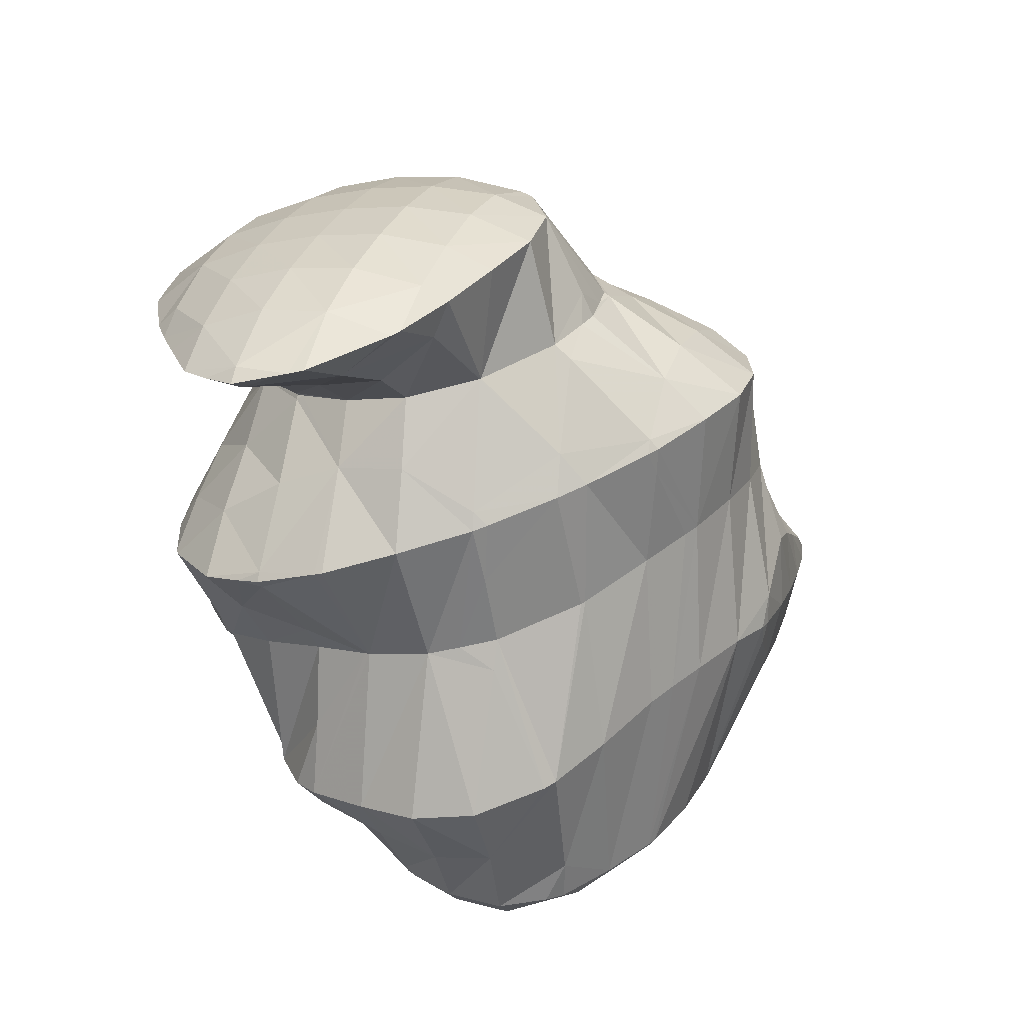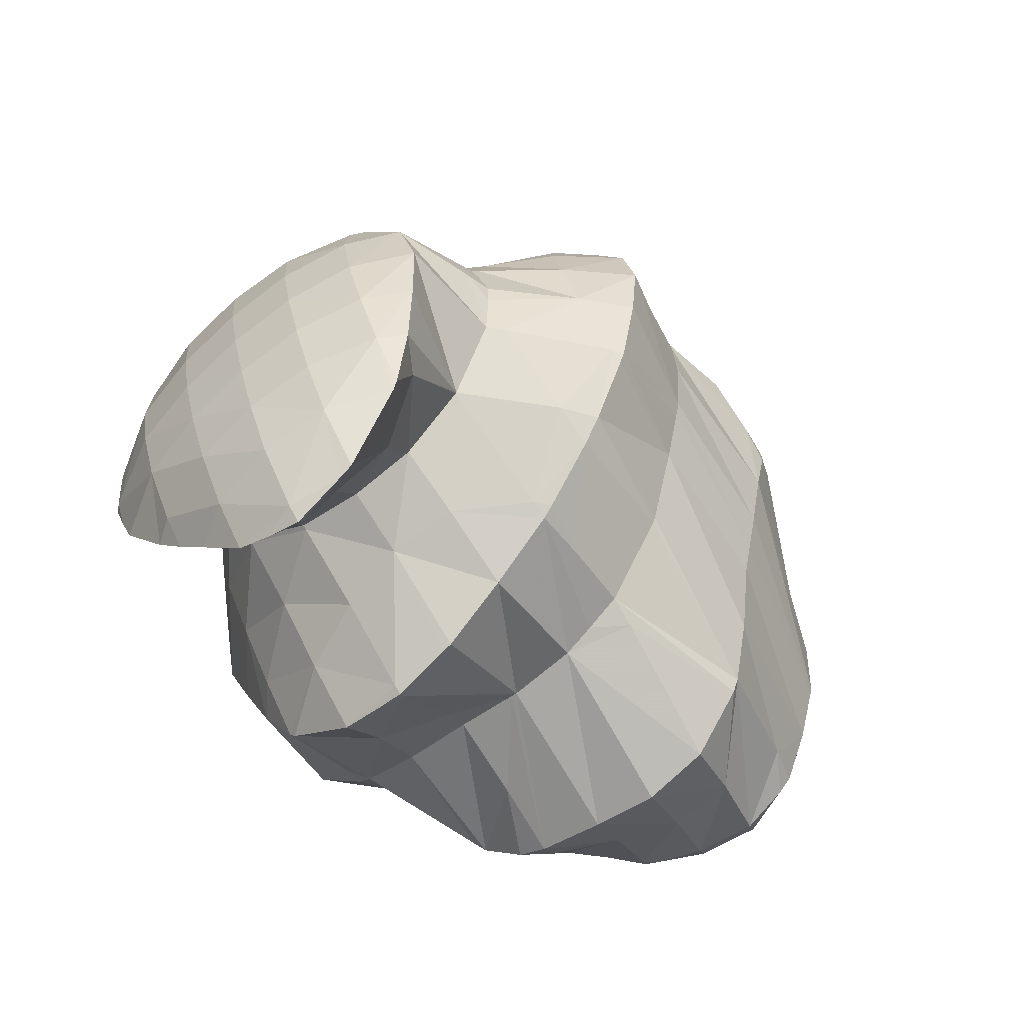
<metadata>
{"format":"obj","ext":"obj","renderer":"f3d","projection":"perspective","resolution":1024,"background":"white","views":[{"elev":72.0,"azim":-28.9,"up":"+Z"},{"elev":68.5,"azim":-68.5,"up":"+Z"}]}
</metadata>
<code>
v 258.9 283.1 82.35
v 258.8 283.3 82.05
v 258.7 283.3 82.35
v 257.7 283 83.75
v 258.6 281.8 83.76
v 256.6 282.3 84.86
v 257.6 281 84.86
v 255.5 281.5 85.78
v 256.2 280.4 85.73
v 254.3 280.5 86.59
v 254.7 279.9 86.53
v 253.2 279.5 87.13
v 258.2 284.7 80.61
v 257.4 284.7 82.09
v 256.4 284.2 83.36
v 255.4 283.5 84.45
v 254.3 282.7 85.43
v 253.1 281.9 86.32
v 252.9 279.5 87.2
v 251.9 280.8 87.08
v 250.7 279.6 87.5
v 257.9 285.1 80.3
v 257.1 285.8 79.65
v 257 285.8 79.98
v 256.1 285.7 81.54
v 255.1 285.2 82.77
v 254.1 284.5 83.86
v 253 283.7 84.85
v 251.8 282.8 85.76
v 250.6 281.9 86.55
v 250.3 279.7 87.43
v 249.3 280.6 87.1
v 249 280.3 87.14
v 255.7 286.6 79.03
v 255.6 286.7 79.25
v 254.7 286.5 80.81
v 253.8 286 82.06
v 252.7 285.3 83.15
v 251.6 284.5 84.13
v 250.5 283.6 85
v 249.2 282.5 85.7
v 248.6 280.9 86.6
v 248.3 281.5 86.04
v 255.2 286.8 78.96
v 253.8 287.1 78.93
v 253.3 287.1 79.85
v 252.3 286.6 81.17
v 251.3 286 82.28
v 250.2 285.1 83.22
v 249 284.1 83.94
v 248.3 282.7 84.93
v 248.3 283.4 84.18
v 252.6 287.1 79.23
v 250.9 286.8 79.95
v 250.4 286.6 80.26
v 249.7 286.2 81.04
v 248.8 285.3 82.05
v 249.2 285.7 81.5
v 248.4 284.1 83.44
v 249.6 286.2 80.89
v 258.6 279.4 82.12
v 259.1 279.8 81.52
v 258.6 279.9 82.52
v 258.2 279.2 82.41
v 259.8 281.3 79.56
v 259.8 282.1 78.64
v 259.4 282.5 79.98
v 259.5 280.2 80.98
v 257.2 278.8 82.99
v 255 278.8 83.47
v 254.9 278.8 83.47
v 254.1 279.5 85.72
v 259.2 283 77.64
v 258.9 283.3 77.34
v 258.9 283.5 77.64
v 258.3 284.6 80.35
v 253.1 279.3 83.23
v 252.6 279.6 84.4
v 251.6 279.6 86.01
v 257.6 284.2 76.6
v 257.5 284.5 77.08
v 251.8 280.3 82.47
v 251.2 280.5 83.74
v 250.2 280.4 85.27
v 249.2 280.2 86.75
v 256.6 284.6 76.36
v 255.9 284.9 76.23
v 251 281.3 81.5
v 250.8 281.5 81.48
v 250.9 281.4 81.36
v 250 281.7 83.35
v 249 281.6 84.88
v 253.7 285.3 76.57
v 253.7 285.2 76.45
v 250.6 282.9 79.74
v 250.5 283.1 79.78
v 250.6 283.1 79.57
v 249.7 283.3 81.63
v 248.8 283.3 83.31
v 253.6 285.2 76.46
v 252 284.8 77.26
v 251.1 284 78.39
v 249.7 285.9 80.77
v 263.1 278.8 76.08
v 263.1 278.9 76.01
v 263.1 278.9 76.09
v 262.4 278.9 77.83
v 262.9 277.8 77.59
v 261.6 278.6 79.3
v 262.4 276.8 78.95
v 260.6 278 80.54
v 261.5 276.2 80.08
v 259.6 277.1 81.45
v 260 275.7 81
v 258.3 275.7 81.88
v 258.4 275.4 81.76
v 258 275.4 81.86
v 262.5 280.3 74.33
v 262 280.6 76.18
v 261.3 280.5 77.86
v 260.5 280.3 79.43
v 259.6 280.1 80.94
v 257.4 278.4 82.82
v 256.1 275.3 82.26
v 255.9 276.3 82.64
v 255.3 275.3 82.37
v 262.3 280.6 74.11
v 261.5 281.5 73.29
v 261.4 281.6 73.92
v 260.8 281.9 75.91
v 260.1 282 77.81
v 253.2 276 82.61
v 253.3 275.5 82.46
v 253 275.6 82.46
v 260.2 282.4 72.54
v 260.1 282.7 73.39
v 259.5 282.9 75.42
v 252.1 277.8 82.81
v 251 276.1 82.24
v 258.8 283.2 71.96
v 258.7 283.4 72.63
v 258.1 283.8 74.71
v 250.8 278.8 82.26
v 249.1 276.6 81.9
v 257.2 283.9 71.63
v 257.1 283.9 71.61
v 256.6 284.3 73.75
v 256 284.8 75.92
v 250.8 281.3 81.37
v 249.3 279.5 81.37
v 248.9 276.7 81.83
v 247.8 277.6 81.34
v 247.6 277.4 81.3
v 255.1 284.3 71.72
v 255 284.5 72.39
v 254.3 284.8 74.45
v 250.5 282.9 79.63
v 249.1 281.4 79.92
v 247.8 279.9 80.27
v 247.2 277.8 80.96
v 246.6 278.5 80.33
v 254.4 284.4 71.84
v 252.6 284.4 72.3
v 252.5 284.5 72.64
v 251.8 284.6 74.5
v 250.9 284.4 76.05
v 249.9 283.6 77.05
v 248.7 282.5 77.76
v 247.4 281.3 78.34
v 246.2 279.9 78.88
v 246.2 280 78.71
v 252.3 284.4 72.4
v 250.6 284.1 73.18
v 249.2 283.7 74.04
v 248.1 283 75.09
v 247.4 282 76.32
v 246.7 281 77.55
v 262.5 276.2 73.96
v 262.5 276.7 73.31
v 262.1 275.4 75.4
v 261.3 274.8 76.62
v 260.3 274.3 77.7
v 258.9 273.8 78.62
v 258.5 273.8 78.81
v 258.1 275 81.24
v 262.5 277.3 72.33
v 262.3 278.4 70.87
v 262.5 280.1 73.99
v 257.1 273.5 79.32
v 255 273.2 79.88
v 254.8 273.2 79.9
v 262.2 278.6 70.57
v 261.5 279.7 69.39
v 261.5 280.4 70.95
v 252.7 274.6 81.33
v 252.4 273.4 79.97
v 260.6 280.9 68.2
v 260.4 281.7 70.68
v 251.5 273.7 79.76
v 250.7 274 79.55
v 260.3 281.1 67.98
v 259.4 281.8 67.4
v 259.3 281.9 67.63
v 259 282.5 70.02
v 249.4 274.9 78.78
v 258.8 282.1 67.28
v 257.8 282.5 67.08
v 257.5 283 69
v 257.1 283.9 71.55
v 249.3 275 78.7
v 248.3 276.4 78.59
v 248.4 276 77.77
v 247.7 277.3 81.07
v 255.8 282.9 67.44
v 255.6 282.9 67.51
v 255.2 283.4 69.59
v 247.3 277.1 76.73
v 247.1 277.9 78.43
v 254.2 282.7 68.31
v 252.8 282.3 69.25
v 252 282.1 69.74
v 246.6 278.1 75.73
v 246.5 278.7 75.99
v 246.5 278.4 75.47
v 251.3 282 70.11
v 249.9 281.5 71.03
v 248.6 281 71.97
v 247.3 280.4 72.9
v 246.5 279.6 74.07
v 263.4 273.6 69.21
v 263.8 274.1 68.26
v 263.5 274.2 69.56
v 263 274 71.19
v 262.6 273 70.51
v 262.4 273.8 72.78
v 261.9 272.4 71.79
v 261.8 273.4 74.22
v 261.1 271.9 73.02
v 260.5 272 74.68
v 260.2 271.4 74.19
v 259.9 271.3 74.46
v 263.9 274.5 67.81
v 263.6 275.8 66.42
v 263.4 276.2 68.16
v 263 276.3 70.09
v 262.7 276.4 72.03
v 258.9 271.2 75.19
v 257.4 270.9 76.06
v 256.5 270.7 76.49
v 262.9 276.7 65.71
v 262.7 276.9 65.57
v 262.7 277 65.67
v 262.5 277.7 68.12
v 262.3 278.3 70.5
v 255.7 270.5 76.79
v 253.8 270 77.48
v 252.2 269.7 77.99
v 262.3 277.2 65.45
v 261.4 277.8 65.22
v 261.5 279 67.89
v 252 272.7 79.66
v 251.8 269.7 78.06
v 249.8 269.9 78.15
v 259.7 278.4 65.37
v 260.5 280.6 67.88
v 248.4 270.7 77.68
v 259.1 281.4 67.14
v 259 278.6 65.52
v 257.7 278.8 65.87
v 247.4 271.8 76.84
v 256.5 280.6 66.77
v 256.8 278.9 66.13
v 255.3 279 66.68
v 247.4 274.4 76.74
v 246.5 273 75.85
v 254.5 281.4 67.8
v 254.9 279 66.83
v 253.2 279.9 68.18
v 253.3 278.8 67.68
v 252.1 278.6 68.34
v 246.2 273.6 75.3
v 246.2 274.6 74.26
v 251.4 281.4 69.87
v 251.8 278.5 68.53
v 250.2 280.2 70.47
v 250.5 278.1 69.49
v 249.1 279.2 71.3
v 249.3 277.4 70.53
v 248 278.4 72.27
v 248.3 276.7 71.59
v 247 277.9 73.55
v 247.2 275.9 72.66
v 246.4 275 73.81
v 262.9 273.2 68.67
v 261.9 272.2 69.55
v 260.9 271.5 70.63
v 260.2 271 71.96
v 259.9 271.1 73.79
v 262.5 274.4 66.56
v 261 272.8 66.86
v 259.6 271.2 67.24
v 259.6 271.4 67.08
v 258.9 270.3 68.53
v 258 269.5 69.73
v 256.9 268.9 70.84
v 255.8 268.2 71.88
v 254.4 267.7 72.82
v 254.2 267.7 72.93
v 262.6 276.9 65.53
v 261.2 275.1 65.7
v 259.5 273.2 65.71
v 259.3 272.9 65.69
v 252.8 267.5 73.6
v 251.3 267.4 74.13
v 251.6 268 75
v 260.1 276.2 65.3
v 258.5 274.3 65.32
v 258.1 273.8 65.27
v 250.8 267.6 74.19
v 249.8 269 76.17
v 249.5 268 74.19
v 259.2 277.9 65.36
v 257.8 276.1 65.48
v 256.4 274.4 65.42
v 248.5 269.1 73.58
v 248.6 269.9 75.48
v 257.1 278.1 65.87
v 256 274.5 65.52
v 255.6 276.4 66.06
v 254.1 274.6 66.21
v 248 270.1 72.79
v 247.8 270.5 72.83
v 247.9 270.4 72.56
v 247.6 271.2 75.27
v 255 278.6 66.71
v 254.1 274.6 66.21
v 253.7 277.2 67.12
v 252.5 275.9 67.72
v 252.6 274.3 67.12
v 251.2 274.8 68.38
v 251.3 273.9 68.05
v 249.9 273.5 68.92
v 247.9 271.8 71.18
v 247.8 272.4 71.37
v 248.4 272.5 70.35
v 247.2 272.5 73.24
v 246.6 272.8 75.21
v 251.8 278.3 68.43
v 250.6 277.2 69.14
v 249.8 273.5 68.94
v 249.5 276.2 70.01
v 248.4 275.4 71.02
v 248.7 272.8 69.95
v 247.4 274.9 72.24
v 246.5 274.6 73.66
v 259.4 271.2 67.13
v 258.3 270.2 68
v 257.2 269.4 69.03
v 256.1 268.7 70.14
v 255.1 268.1 71.33
v 254.3 267.7 72.7
v 258.1 271.7 66.11
v 256.9 270.7 67.01
v 255.8 269.9 68.05
v 254.8 269.2 69.13
v 253.7 268.5 70.24
v 252.7 267.9 71.42
v 251.8 267.5 72.79
v 257 272.7 65.59
v 255.8 271.7 66.43
v 254.7 270.9 67.44
v 253.7 270.1 68.51
v 252.6 269.4 69.58
v 251.5 268.7 70.7
v 250.5 268.2 71.92
v 249.7 267.9 73.42
v 256.1 274.1 65.46
v 254.9 272.9 66.1
v 253.7 272 67.03
v 252.7 271.2 68.04
v 251.6 270.4 69.08
v 250.5 269.7 70.17
v 249.5 269.2 71.38
v 248.7 269 72.92
v 254.1 274.6 66.21
v 252.9 273.5 66.93
v 251.7 272.6 67.82
v 250.6 271.7 68.76
v 249.5 271 69.82
v 248.5 270.4 71.07
v 249.8 273.5 68.94
v 248.7 272.6 69.9
g foo
f 1 2 3
f 1 3 4
f 1 4 5
f 5 4 6
f 5 6 7
f 7 6 8
f 7 8 9
f 9 8 10
f 9 10 11
f 12 11 10
f 13 14 3
f 13 3 2
f 15 4 14
f 4 3 14
f 16 6 15
f 6 4 15
f 17 8 16
f 8 6 16
f 18 10 17
f 10 8 17
f 12 10 19
f 19 10 20
f 20 10 18
f 21 19 20
f 22 23 24
f 22 24 13
f 13 24 14
f 14 24 25
f 26 15 25
f 15 14 25
f 27 16 26
f 16 15 26
f 28 17 27
f 17 16 27
f 29 18 28
f 18 17 28
f 30 20 29
f 20 18 29
f 21 20 31
f 31 20 32
f 32 20 30
f 33 31 32
f 34 35 24
f 34 24 23
f 36 25 35
f 25 24 35
f 37 26 36
f 26 25 36
f 38 27 37
f 27 26 37
f 39 28 38
f 28 27 38
f 40 29 39
f 29 28 39
f 41 30 40
f 30 29 40
f 42 32 43
f 43 32 41
f 41 32 30
f 42 33 32
f 34 44 35
f 45 46 44
f 44 46 35
f 35 46 36
f 47 37 46
f 37 36 46
f 48 38 47
f 38 37 47
f 49 39 48
f 39 38 48
f 50 40 49
f 40 39 49
f 51 41 52
f 52 41 50
f 50 41 40
f 51 43 41
f 45 53 46
f 54 47 46
f 54 46 53
f 55 56 54
f 54 56 47
f 47 56 48
f 57 49 58
f 58 49 56
f 56 49 48
f 59 50 49
f 59 49 57
f 59 52 50
f 55 60 56
f 60 58 56
f 61 62 63
f 64 61 63
f 65 66 67
f 2 1 67
f 67 1 65
f 65 1 68
f 63 62 5
f 62 68 5
f 68 1 5
f 64 63 69
f 63 5 69
f 5 7 69
f 9 70 7
f 70 69 7
f 71 70 72
f 72 70 11
f 11 70 9
f 72 11 12
f 73 74 75
f 73 75 66
f 66 75 67
f 67 75 76
f 67 13 2
f 67 76 13
f 77 72 78
f 77 71 72
f 19 79 12
f 12 79 72
f 72 79 78
f 79 19 21
f 80 81 75
f 80 75 74
f 23 22 81
f 22 76 81
f 76 75 81
f 76 22 13
f 82 78 83
f 82 77 78
f 84 83 79
f 83 78 79
f 31 85 21
f 21 85 79
f 79 85 84
f 85 31 33
f 80 86 81
f 81 86 23
f 86 87 23
f 87 34 23
f 88 89 90
f 88 82 89
f 82 83 89
f 83 91 89
f 92 91 84
f 91 83 84
f 43 92 42
f 42 92 85
f 85 92 84
f 85 33 42
f 44 34 93
f 93 34 94
f 94 34 87
f 93 45 44
f 95 96 97
f 95 90 96
f 90 89 96
f 89 98 96
f 99 98 91
f 98 89 91
f 52 99 51
f 51 99 92
f 92 99 91
f 92 43 51
f 94 100 93
f 93 100 45
f 45 100 53
f 53 100 101
f 53 101 54
f 101 102 54
f 102 55 54
f 55 102 103
f 103 102 97
f 97 96 103
f 58 103 57
f 57 103 98
f 98 103 96
f 99 59 57
f 99 57 98
f 99 52 59
f 103 60 55
f 103 58 60
f 104 105 106
f 104 106 107
f 104 107 108
f 108 107 109
f 108 109 110
f 110 109 111
f 110 111 112
f 112 111 113
f 112 113 114
f 114 113 115
f 114 115 116
f 117 116 115
f 118 119 106
f 118 106 105
f 120 107 119
f 107 106 119
f 121 109 120
f 109 107 120
f 122 111 121
f 111 109 121
f 62 61 122
f 61 113 122
f 113 111 122
f 61 64 113
f 64 123 113
f 123 115 113
f 117 115 124
f 124 115 125
f 125 115 123
f 126 124 125
f 127 128 129
f 127 129 118
f 118 129 119
f 119 129 130
f 131 120 130
f 120 119 130
f 66 65 131
f 65 121 131
f 121 120 131
f 122 65 68
f 122 121 65
f 122 68 62
f 123 64 69
f 125 69 70
f 125 123 69
f 125 70 71
f 125 71 132
f 125 132 126
f 126 132 133
f 134 133 132
f 135 136 129
f 135 129 128
f 137 130 136
f 130 129 136
f 74 73 137
f 73 131 137
f 131 130 137
f 131 73 66
f 138 71 77
f 138 132 71
f 134 132 138
f 134 138 139
f 140 141 136
f 140 136 135
f 142 137 141
f 137 136 141
f 137 80 74
f 137 142 80
f 143 77 82
f 143 138 77
f 139 138 143
f 139 143 144
f 140 145 141
f 146 147 145
f 145 147 141
f 141 147 142
f 86 80 148
f 80 142 148
f 142 147 148
f 148 87 86
f 149 88 90
f 82 88 143
f 88 149 143
f 149 150 143
f 144 143 151
f 151 143 152
f 152 143 150
f 153 151 152
f 154 155 147
f 154 147 146
f 156 148 155
f 148 147 155
f 148 94 87
f 148 156 94
f 157 95 97
f 90 95 149
f 95 157 149
f 157 158 149
f 159 150 158
f 150 149 158
f 160 152 161
f 161 152 159
f 159 152 150
f 160 153 152
f 154 162 155
f 163 164 162
f 162 164 155
f 155 164 156
f 100 94 165
f 94 156 165
f 156 164 165
f 165 101 100
f 165 166 101
f 166 102 101
f 166 167 102
f 97 102 157
f 102 167 157
f 167 168 157
f 169 158 168
f 158 157 168
f 170 159 171
f 171 159 169
f 169 159 158
f 170 161 159
f 163 172 164
f 173 165 164
f 173 164 172
f 174 166 165
f 174 165 173
f 175 167 166
f 175 166 174
f 176 168 167
f 176 167 175
f 177 169 168
f 177 168 176
f 177 171 169
f 178 179 105
f 178 105 104
f 108 180 104
f 180 178 104
f 110 181 108
f 181 180 108
f 112 182 110
f 182 181 110
f 114 183 112
f 183 182 112
f 184 183 185
f 185 183 116
f 116 183 114
f 185 116 117
f 186 187 188
f 186 188 179
f 188 118 179
f 118 105 179
f 184 185 189
f 185 117 189
f 117 124 189
f 124 190 189
f 191 190 124
f 191 124 126
f 192 193 194
f 194 128 127
f 194 127 188
f 194 188 192
f 192 188 187
f 188 127 118
f 133 195 126
f 195 196 126
f 196 191 126
f 195 133 134
f 197 198 194
f 197 194 193
f 194 135 128
f 194 198 135
f 196 195 199
f 195 134 199
f 199 134 200
f 200 134 139
f 201 202 203
f 201 203 197
f 197 203 198
f 198 203 204
f 198 140 135
f 198 204 140
f 144 205 139
f 205 200 139
f 202 206 203
f 207 208 206
f 206 208 203
f 203 208 204
f 145 140 209
f 140 204 209
f 204 208 209
f 209 146 145
f 210 211 212
f 210 213 211
f 213 210 205
f 213 205 151
f 144 151 205
f 213 151 153
f 207 214 208
f 215 216 214
f 214 216 208
f 208 216 209
f 209 154 146
f 209 216 154
f 217 211 218
f 217 212 211
f 161 218 160
f 160 218 213
f 213 218 211
f 213 153 160
f 215 219 216
f 216 219 154
f 154 219 162
f 162 219 220
f 162 221 163
f 162 220 221
f 222 223 224
f 170 171 223
f 170 223 222
f 170 222 218
f 218 222 217
f 218 161 170
f 221 225 172
f 221 172 163
f 172 225 173
f 225 226 173
f 173 226 174
f 226 227 174
f 174 227 175
f 227 228 175
f 175 228 176
f 228 229 176
f 223 177 224
f 224 177 229
f 229 177 176
f 223 171 177
f 230 231 232
f 230 232 233
f 230 233 234
f 234 233 235
f 234 235 236
f 236 235 237
f 236 237 238
f 238 237 239
f 238 239 240
f 241 240 239
f 242 243 244
f 242 244 231
f 231 244 232
f 232 244 245
f 246 233 245
f 233 232 245
f 179 178 246
f 178 235 246
f 235 233 246
f 237 178 180
f 237 235 178
f 239 180 181
f 239 237 180
f 241 239 247
f 239 181 247
f 181 182 247
f 183 248 182
f 248 247 182
f 249 248 183
f 249 183 184
f 250 251 252
f 250 252 243
f 243 252 244
f 244 252 253
f 254 245 253
f 245 244 253
f 187 186 254
f 186 246 254
f 246 245 254
f 246 186 179
f 189 249 184
f 189 255 249
f 190 256 189
f 256 255 189
f 257 256 190
f 257 190 191
f 251 258 252
f 259 260 258
f 258 260 252
f 252 260 253
f 193 192 260
f 192 254 260
f 254 253 260
f 254 192 187
f 261 262 196
f 262 257 196
f 257 191 196
f 263 262 261
f 264 265 260
f 264 260 259
f 260 197 193
f 260 265 197
f 261 196 199
f 199 200 261
f 261 200 263
f 263 200 266
f 202 201 267
f 268 265 264
f 267 201 197
f 267 197 269
f 269 197 265
f 269 265 268
f 205 270 200
f 270 266 200
f 267 206 202
f 207 206 267
f 207 267 269
f 207 269 271
f 271 269 272
f 273 271 272
f 274 210 212
f 274 275 210
f 210 275 205
f 205 275 270
f 271 214 207
f 215 214 271
f 215 271 273
f 215 273 276
f 276 273 277
f 277 278 276
f 277 279 278
f 280 278 279
f 281 274 282
f 274 212 282
f 212 217 282
f 281 275 274
f 276 219 215
f 278 220 219
f 278 219 276
f 221 220 278
f 221 278 280
f 221 280 283
f 283 280 284
f 284 285 283
f 284 286 285
f 286 287 285
f 286 288 287
f 288 289 287
f 288 290 289
f 290 291 289
f 290 292 291
f 224 291 222
f 291 292 222
f 292 293 222
f 293 282 217
f 293 217 222
f 283 225 221
f 285 226 225
f 285 225 283
f 287 227 226
f 287 226 285
f 289 228 227
f 289 227 287
f 291 229 228
f 291 228 289
f 291 224 229
f 294 231 230
f 294 230 234
f 294 234 295
f 295 234 236
f 295 236 296
f 296 236 238
f 296 238 297
f 297 238 240
f 297 240 298
f 298 240 241
f 299 243 242
f 231 294 242
f 242 294 299
f 299 294 300
f 301 302 295
f 302 300 295
f 300 294 295
f 303 295 296
f 303 301 295
f 304 296 297
f 304 303 296
f 305 297 298
f 305 304 297
f 298 241 305
f 241 247 305
f 247 306 305
f 248 307 247
f 307 306 247
f 308 307 248
f 308 248 249
f 309 251 250
f 243 299 250
f 250 299 309
f 309 299 310
f 311 310 300
f 310 299 300
f 302 311 300
f 302 312 311
f 255 308 249
f 255 313 308
f 314 313 315
f 315 313 256
f 256 313 255
f 315 256 257
f 309 258 251
f 258 309 259
f 259 309 316
f 316 309 310
f 317 316 311
f 316 310 311
f 312 317 311
f 312 318 317
f 314 315 319
f 257 262 320
f 257 320 321
f 257 321 315
f 315 321 319
f 320 262 263
f 322 264 259
f 322 259 316
f 323 322 317
f 322 316 317
f 318 323 317
f 318 324 323
f 325 320 326
f 325 321 320
f 320 263 266
f 320 266 326
f 322 268 264
f 268 322 269
f 269 322 327
f 327 322 323
f 324 328 323
f 328 329 323
f 329 327 323
f 330 329 328
f 331 332 333
f 331 325 332
f 325 326 332
f 326 334 332
f 326 266 270
f 326 270 334
f 327 272 269
f 272 327 273
f 273 327 335
f 335 327 329
f 330 336 329
f 336 337 329
f 337 335 329
f 336 338 337
f 336 339 338
f 339 340 338
f 339 341 340
f 342 340 341
f 343 344 345
f 343 333 344
f 333 332 344
f 332 346 344
f 347 346 334
f 346 332 334
f 334 270 275
f 334 275 347
f 335 277 273
f 337 279 277
f 337 277 335
f 279 337 280
f 280 337 348
f 348 337 338
f 349 348 340
f 348 338 340
f 342 350 340
f 350 351 340
f 351 349 340
f 350 352 351
f 350 353 352
f 353 345 352
f 345 344 352
f 344 354 352
f 355 354 346
f 354 344 346
f 282 355 281
f 281 355 347
f 347 355 346
f 347 275 281
f 348 284 280
f 349 286 284
f 349 284 348
f 351 288 286
f 351 286 349
f 352 290 288
f 352 288 351
f 354 292 290
f 354 290 352
f 355 293 292
f 355 292 354
f 355 282 293
f 356 302 301
f 356 301 303
f 356 303 357
f 357 303 304
f 357 304 358
f 358 304 305
f 358 305 359
f 359 305 306
f 359 306 360
f 360 306 307
f 360 307 361
f 361 307 308
f 362 312 302
f 362 302 356
f 363 362 357
f 362 356 357
f 364 363 358
f 363 357 358
f 365 364 359
f 364 358 359
f 366 365 360
f 365 359 360
f 367 366 361
f 366 360 361
f 313 368 308
f 308 368 361
f 361 368 367
f 368 313 314
f 369 318 312
f 369 312 362
f 370 369 363
f 369 362 363
f 371 370 364
f 370 363 364
f 372 371 365
f 371 364 365
f 373 372 366
f 372 365 366
f 374 373 367
f 373 366 367
f 375 374 368
f 374 367 368
f 319 376 314
f 314 376 368
f 368 376 375
f 376 319 321
f 377 324 318
f 377 318 369
f 378 377 370
f 377 369 370
f 379 378 371
f 378 370 371
f 380 379 372
f 379 371 372
f 381 380 373
f 380 372 373
f 382 381 374
f 381 373 374
f 383 382 375
f 382 374 375
f 384 383 376
f 383 375 376
f 376 321 325
f 376 325 384
f 377 328 324
f 328 377 330
f 330 377 385
f 385 377 378
f 386 385 379
f 385 378 379
f 387 386 380
f 386 379 380
f 388 387 381
f 387 380 381
f 389 388 382
f 388 381 382
f 390 389 383
f 389 382 383
f 333 390 331
f 331 390 384
f 384 390 383
f 384 325 331
f 385 336 330
f 386 339 336
f 386 336 385
f 387 341 339
f 387 339 386
f 341 387 342
f 342 387 391
f 391 387 388
f 392 391 389
f 391 388 389
f 345 392 343
f 343 392 390
f 390 392 389
f 390 333 343
f 391 350 342
f 392 353 350
f 392 350 391
f 392 345 353
g

</code>
